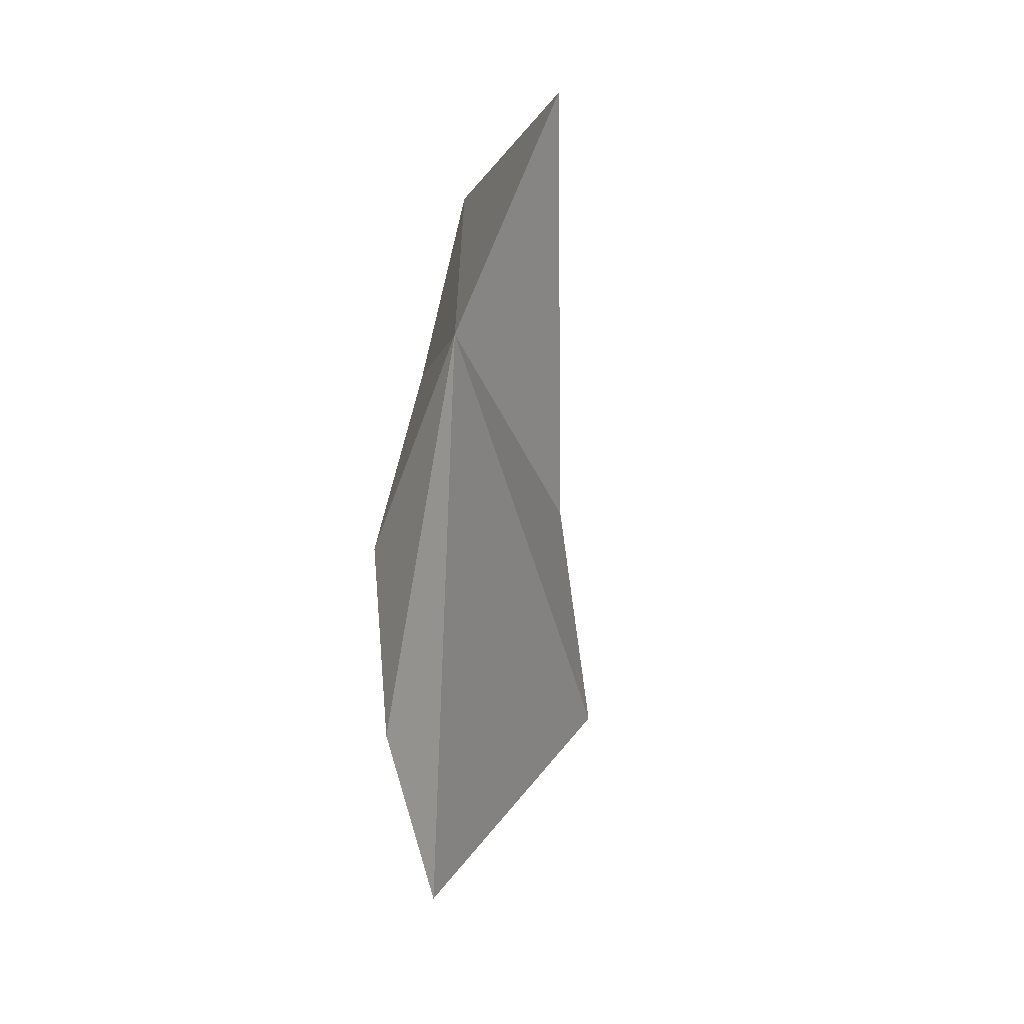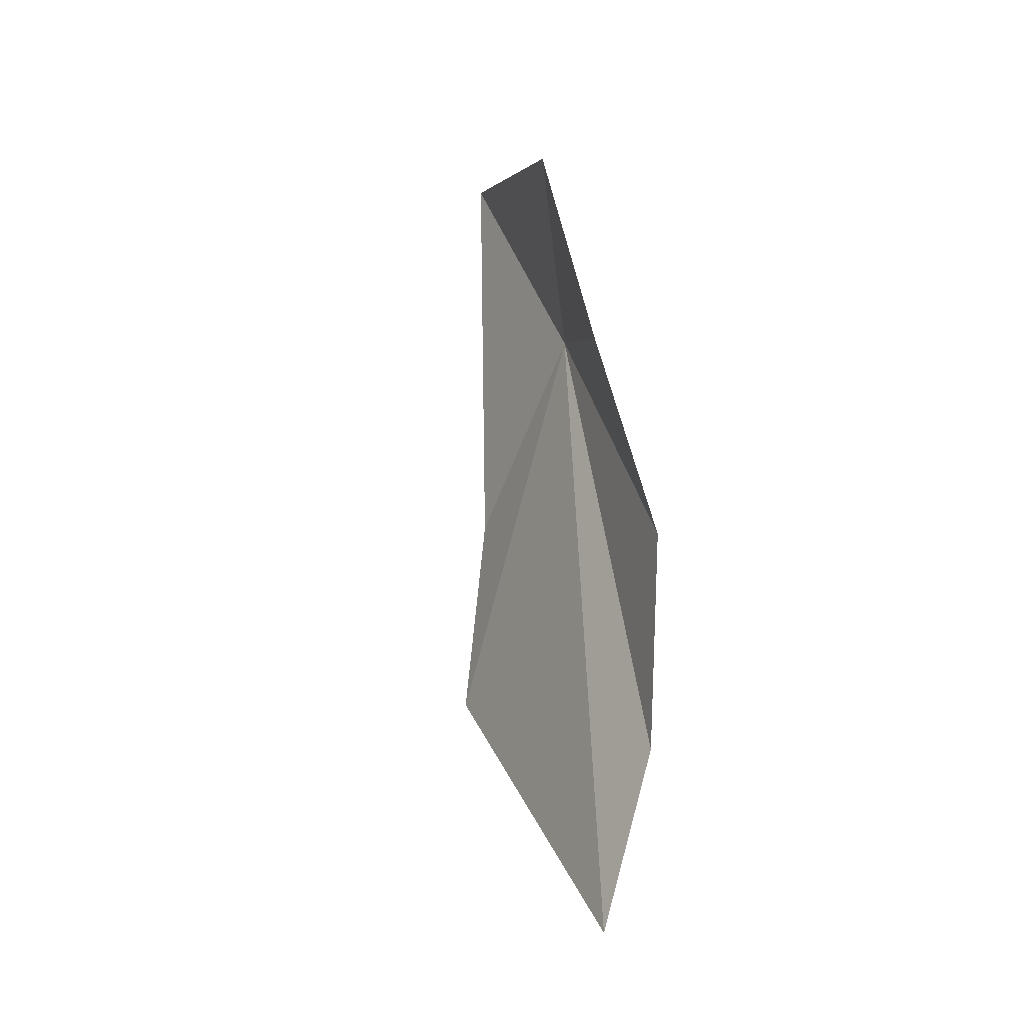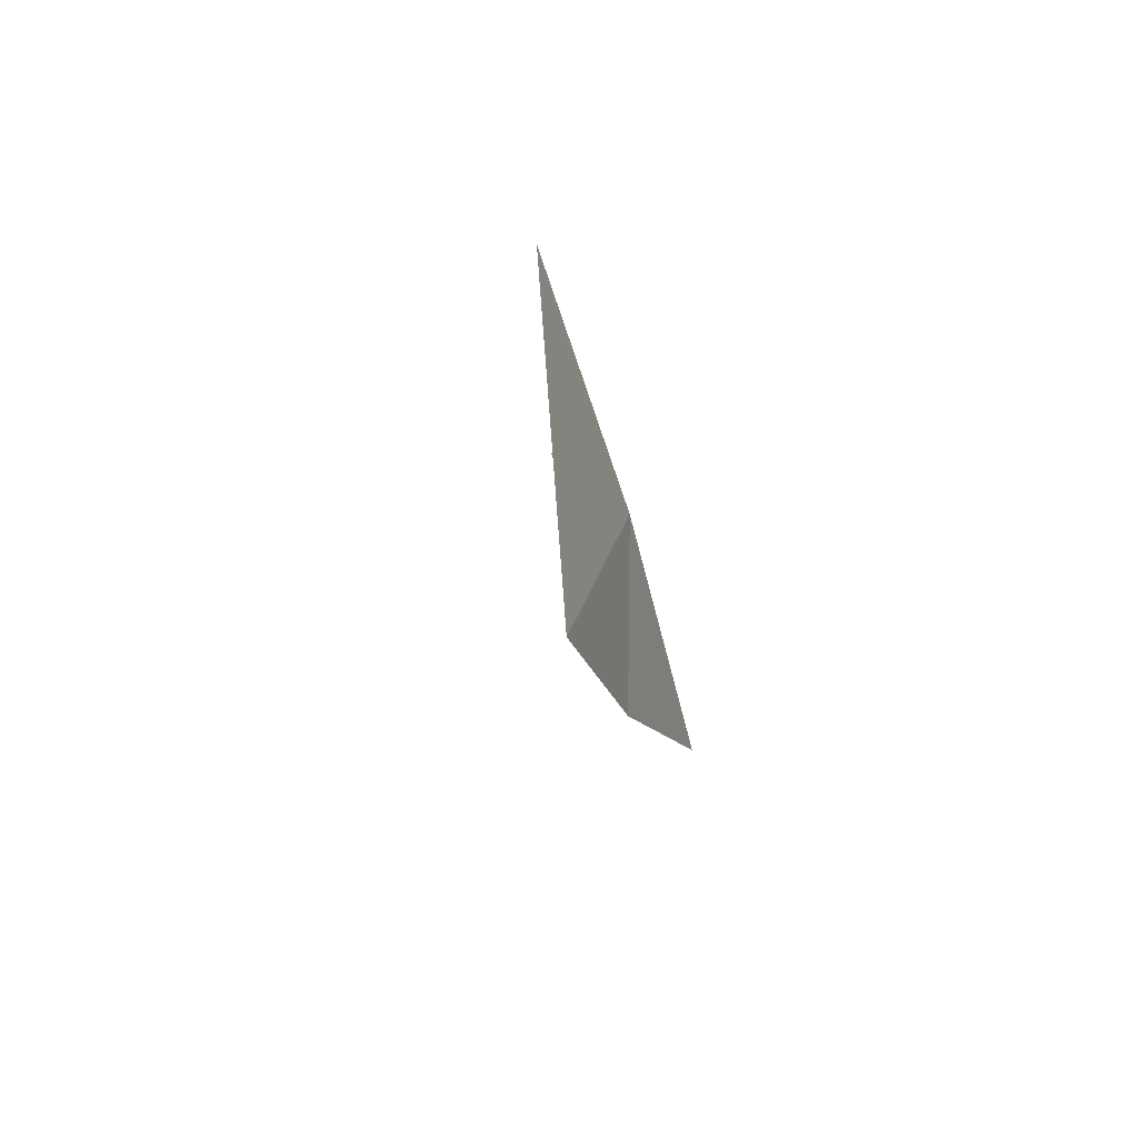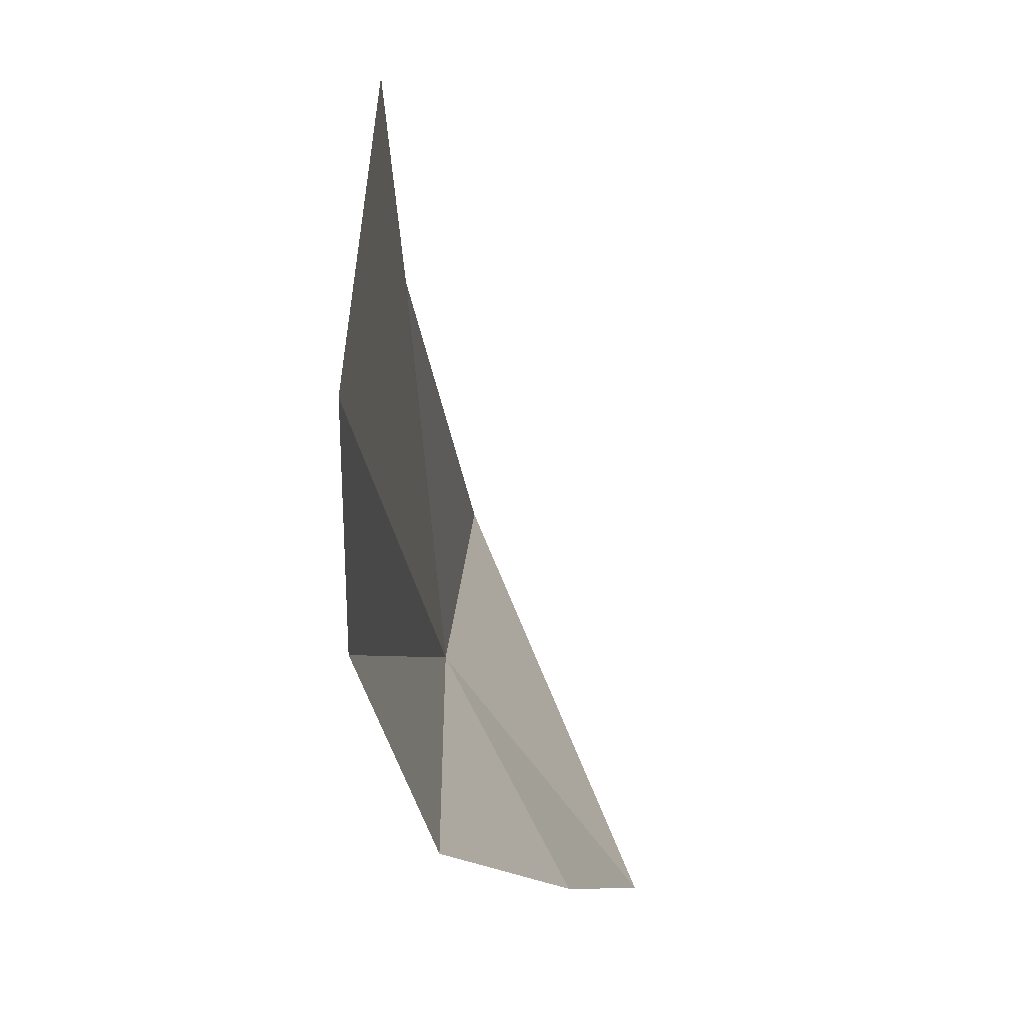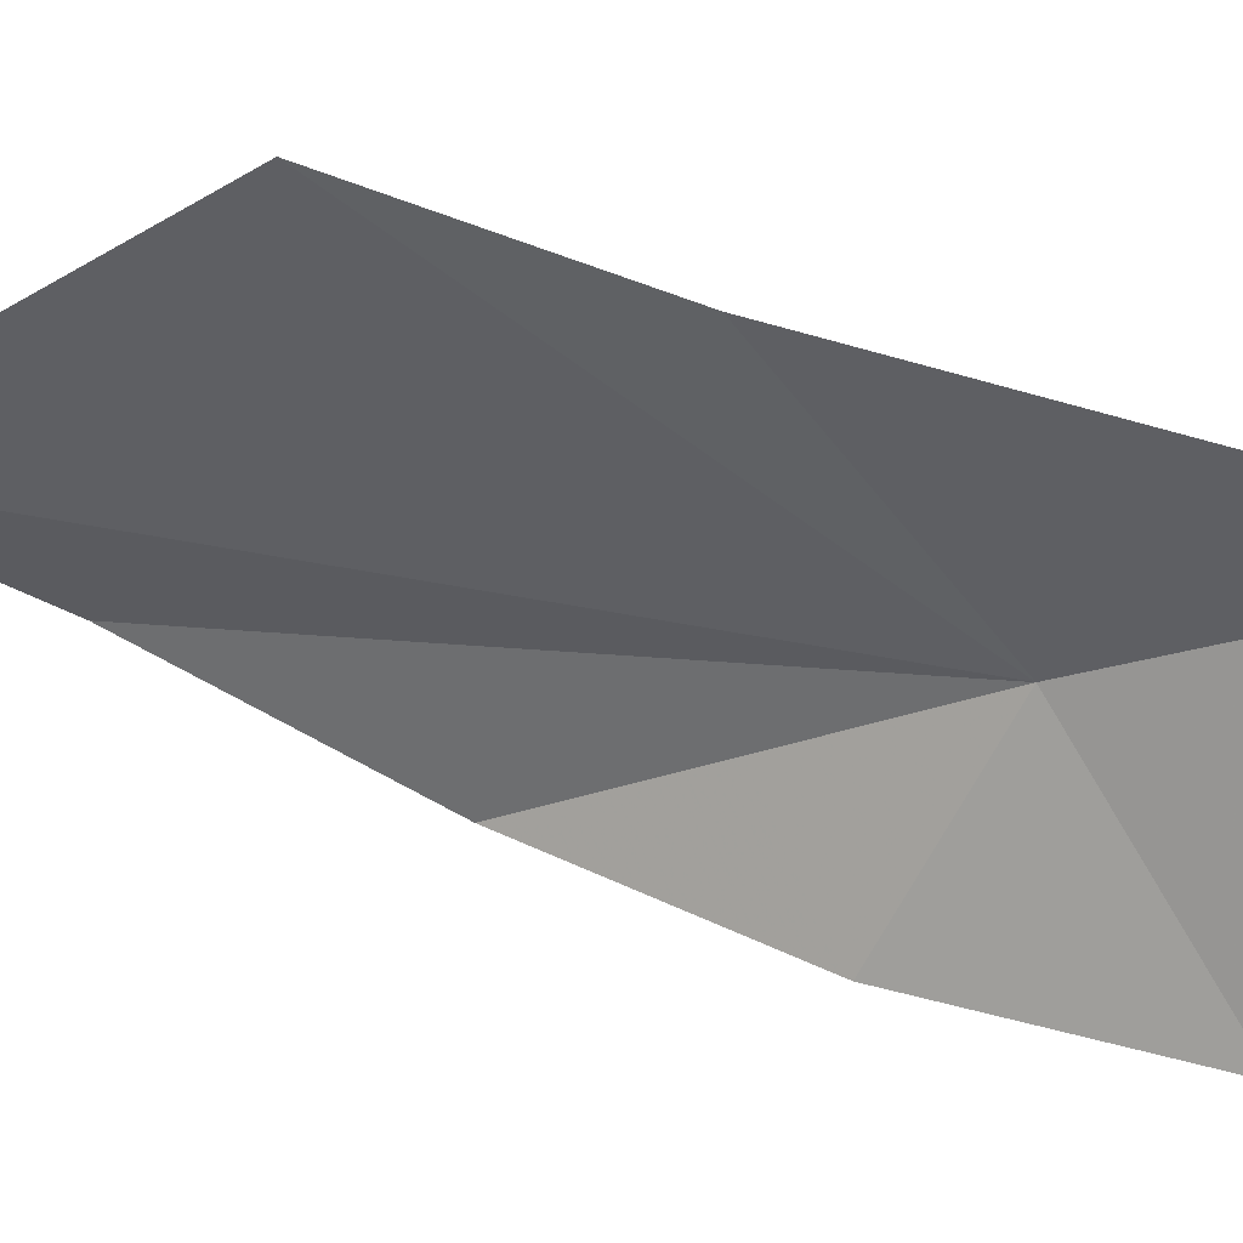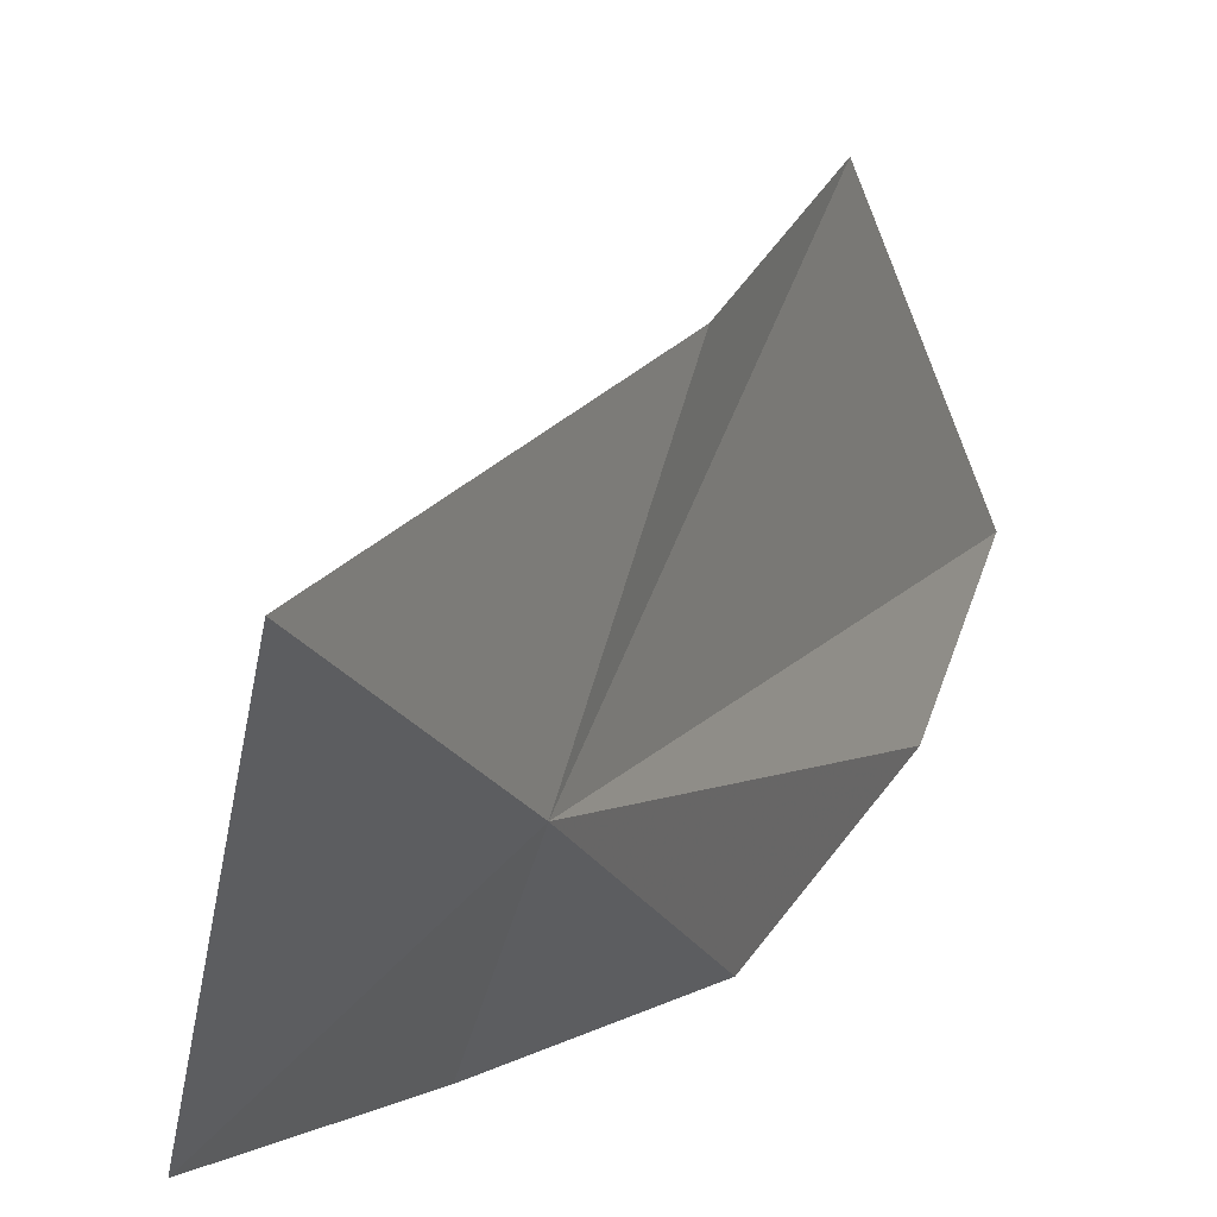
<metadata>
{"format":"obj","ext":"obj","renderer":"f3d","projection":"perspective","resolution":1024,"background":"white","views":[{"elev":15.5,"azim":138.6,"up":"+Z"},{"elev":-21.6,"azim":-34.9,"up":"+Z"},{"elev":65.4,"azim":-25.4,"up":"+Z"},{"elev":-10.5,"azim":178.0,"up":"+Y"},{"elev":46.2,"azim":-83.8,"up":"+Y"},{"elev":11.0,"azim":17.4,"up":"+Y"}]}
</metadata>
<code>
v -3.01 -2.706 8.188
v -3.252 -2.961 8.436
v -3.149 -2.992 8.04
v -3.056 -2.44 8.689
v -2.931 -2.206 7.496
v -2.959 -2.322 7.886
v -2.996 -2.985 7.657
v -2.906 -2.835 7.268
v -2.9 -2.665 6.932
f 1 3 2
f 1 2 4
f 1 6 5
f 1 4 6
f 1 7 3
f 1 8 7
f 1 9 8
f 1 5 9

</code>
